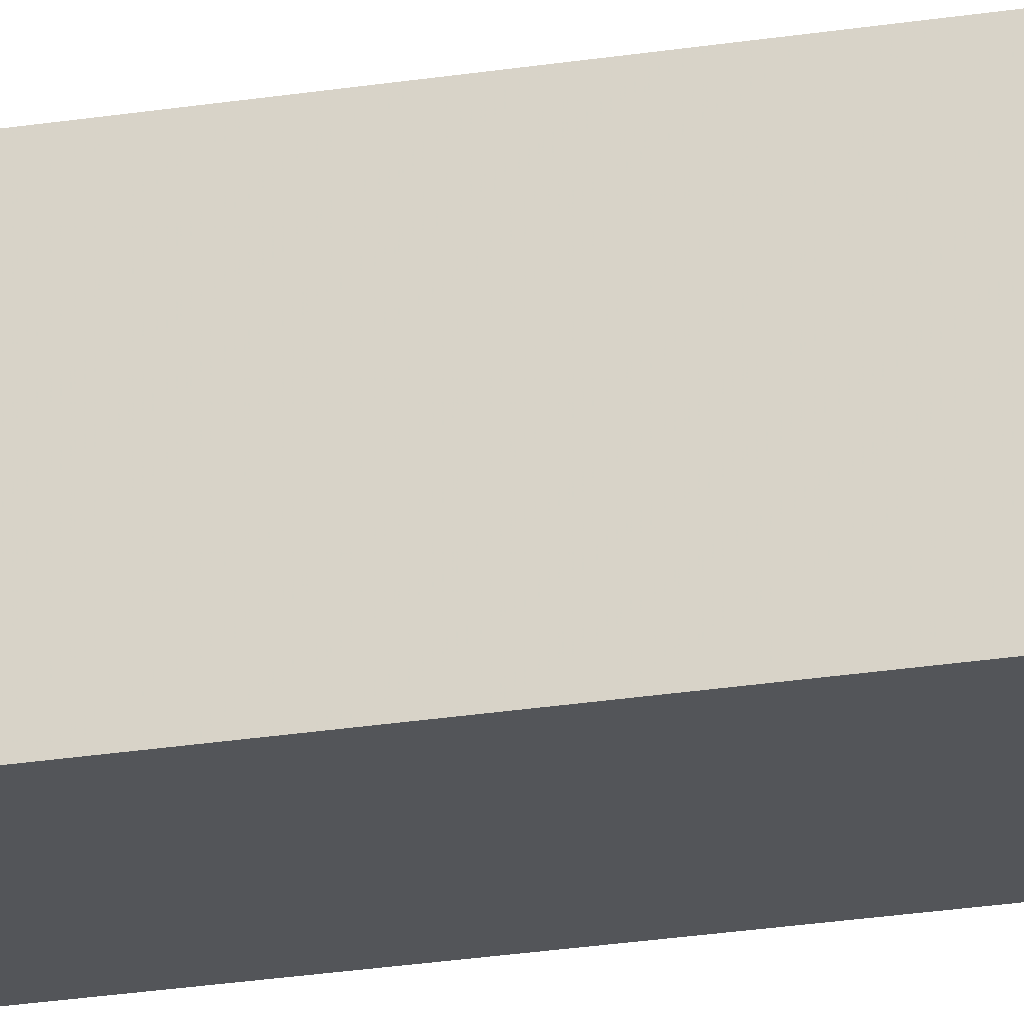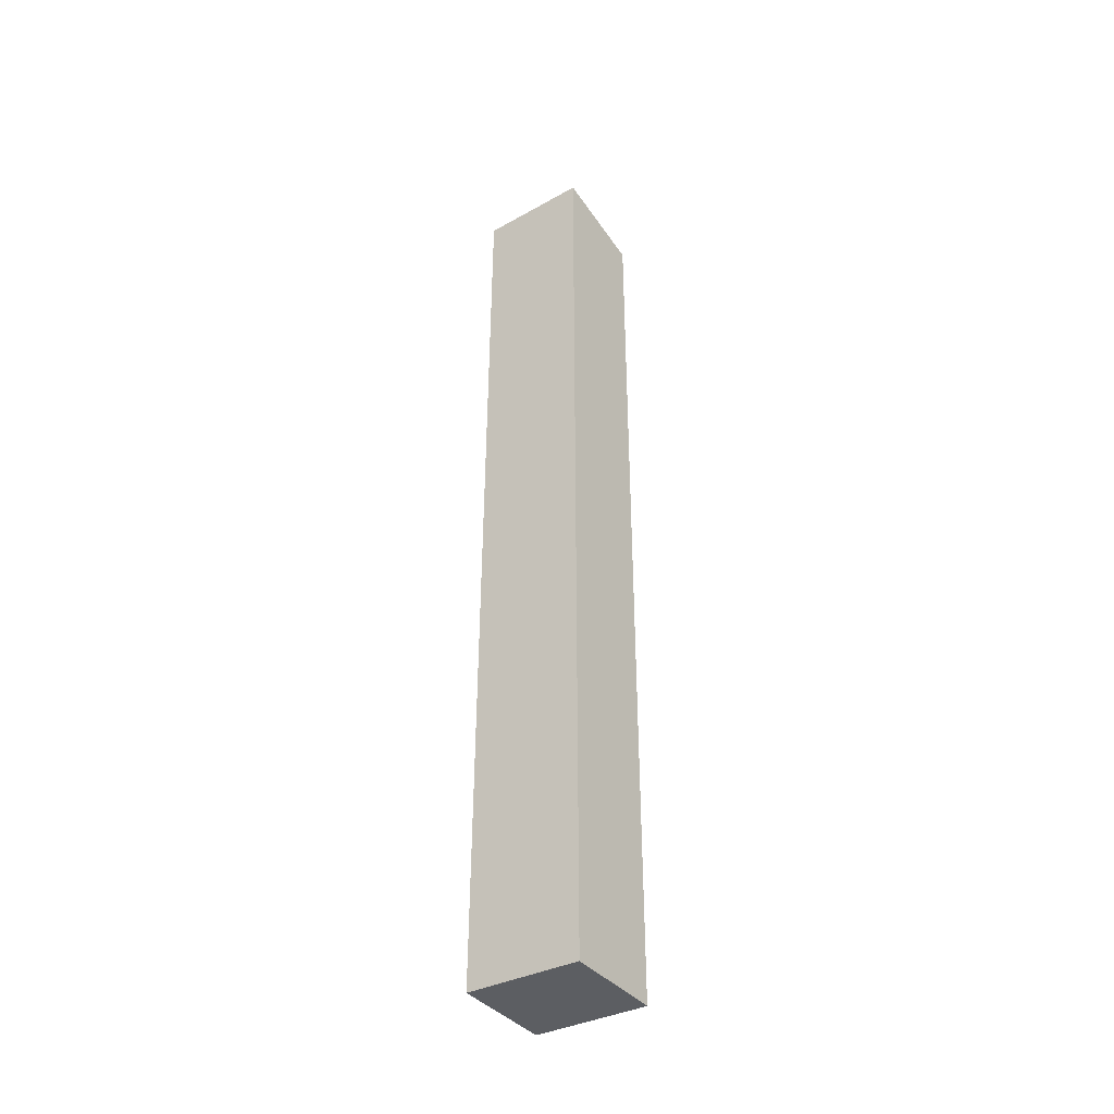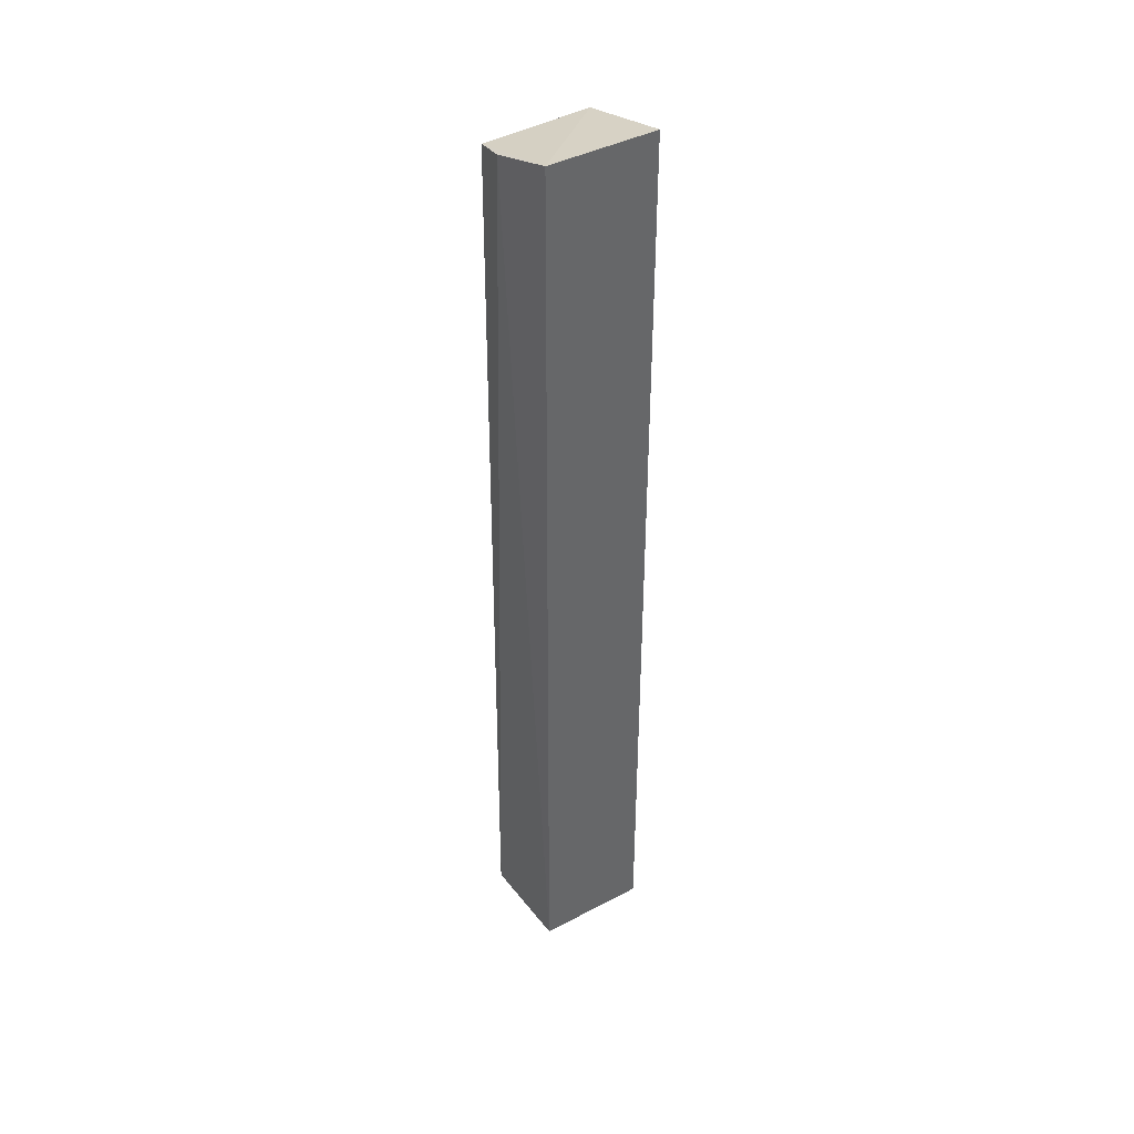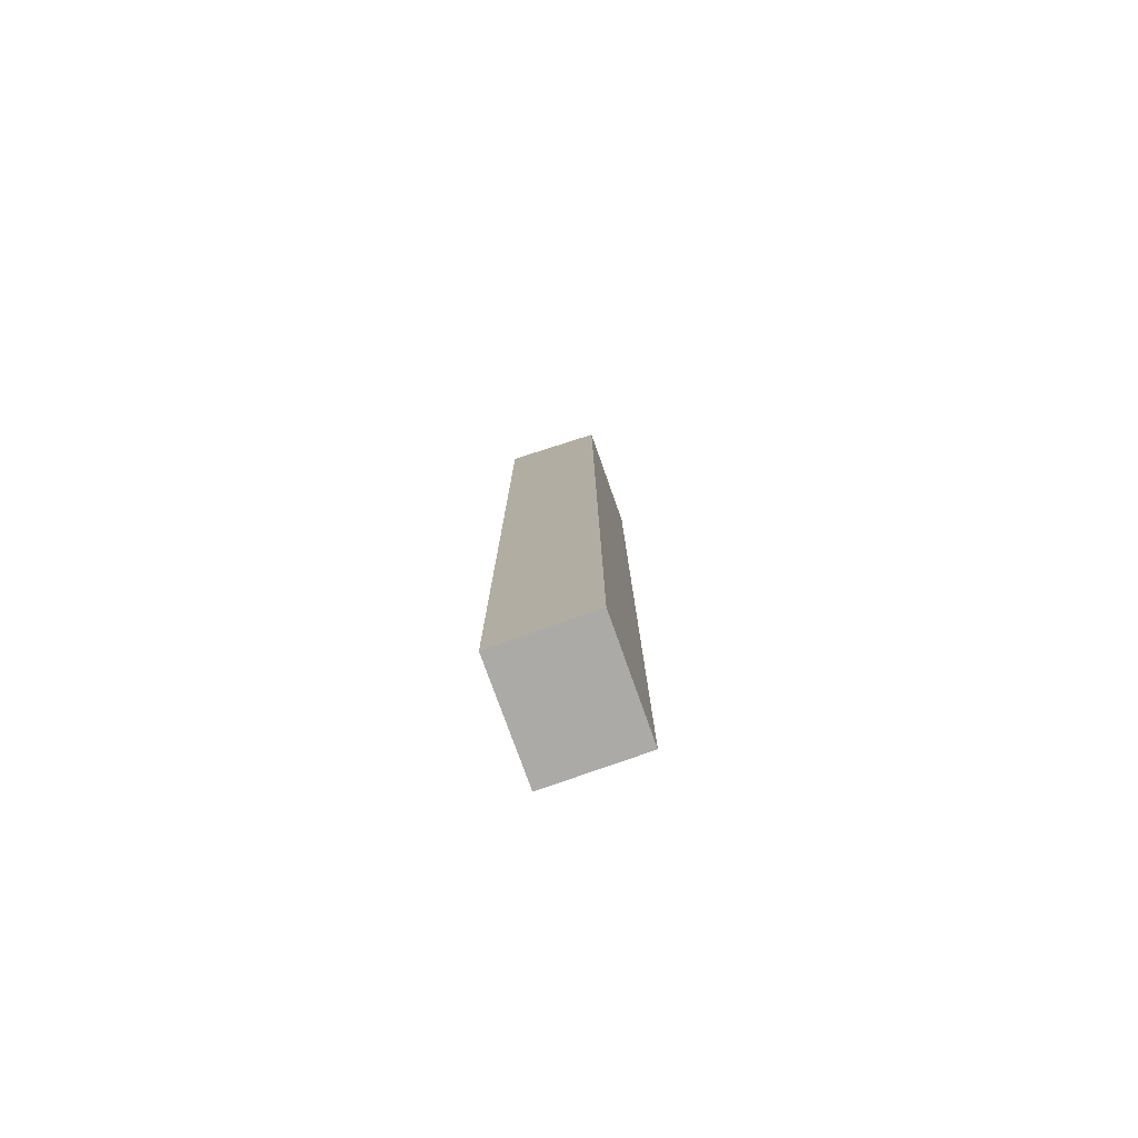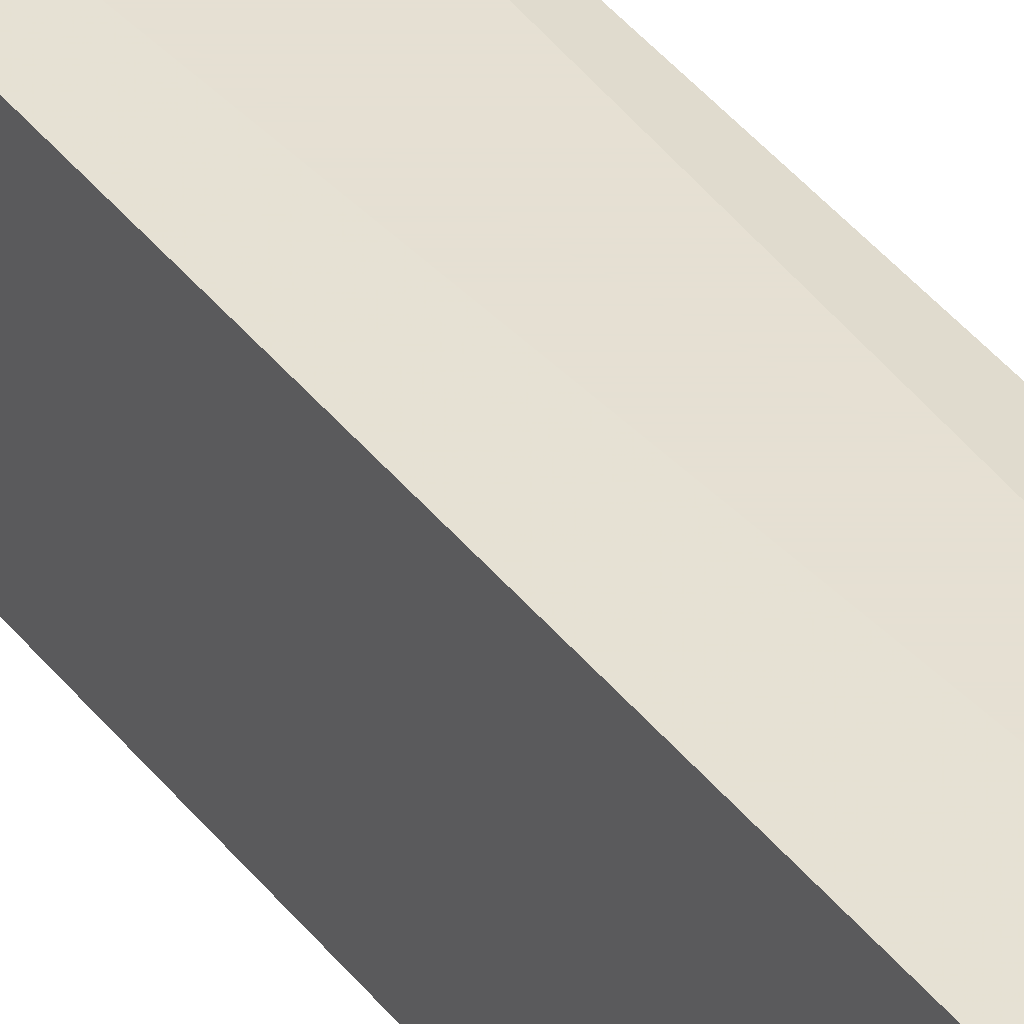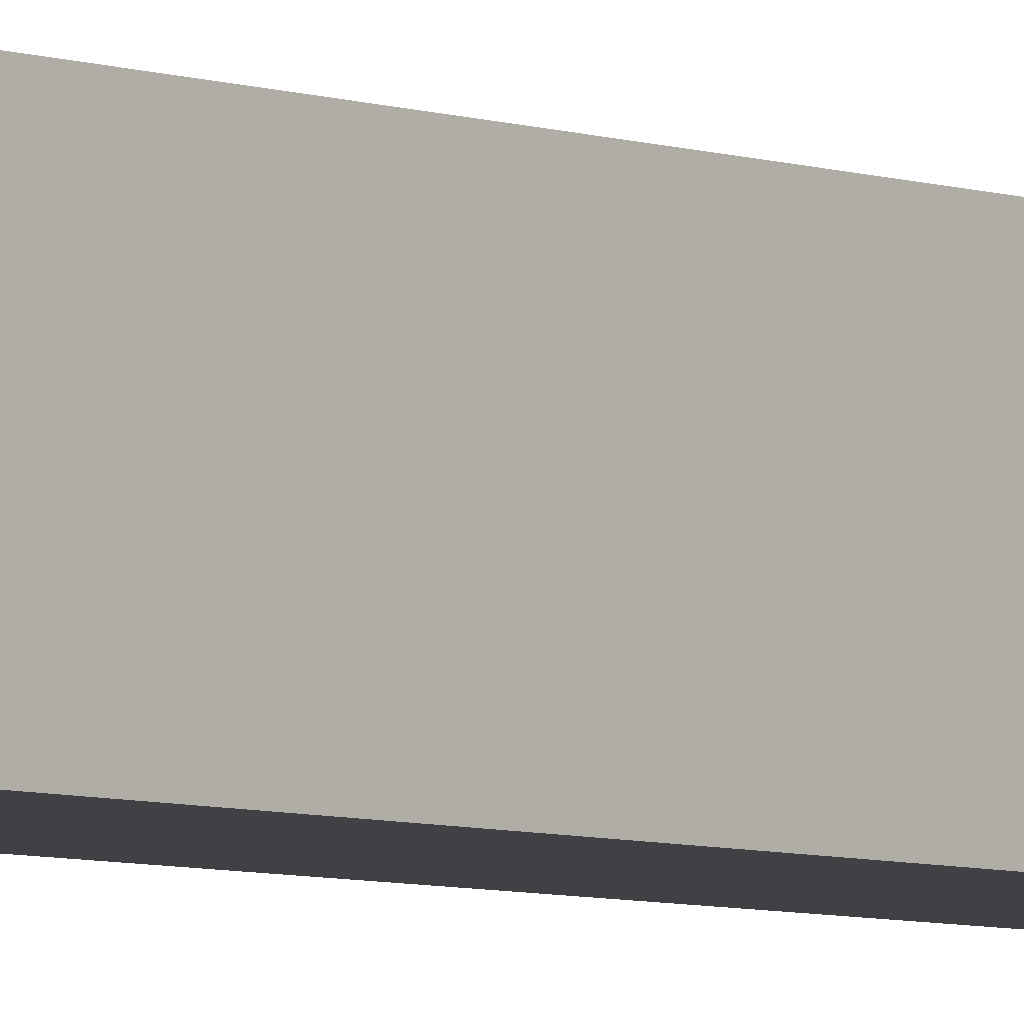
<metadata>
{"format":"obj","ext":"obj","renderer":"f3d","projection":"perspective","resolution":1024,"background":"white","views":[{"elev":-24.5,"azim":105.0,"up":"+Z"},{"elev":-39.6,"azim":125.8,"up":"+Y"},{"elev":41.4,"azim":55.5,"up":"+Y"},{"elev":-78.4,"azim":-160.5,"up":"+Y"},{"elev":38.3,"azim":147.0,"up":"+Z"},{"elev":-5.5,"azim":-139.7,"up":"+Z"}]}
</metadata>
<code>
v -0.0555 0.3381 0.1286
v -0.0555 -0.04135 0.1299
v -0.0555 -0.04367 0.0842
v -0.09436 0.3279 0.0842
v -0.09436 -0.04136 0.1299
v -0.0555 0.3371 0.0842
v -0.08141 0.3307 0.1299
v -0.09436 -0.04367 0.0842
v -0.09436 0.3279 0.1276
f 5 3 2
f 6 4 1
f 6 1 2
f 6 2 3
f 7 5 2
f 7 2 1
f 8 5 4
f 8 3 5
f 8 6 3
f 8 4 6
f 9 7 1
f 9 1 4
f 9 4 5
f 9 5 7

</code>
